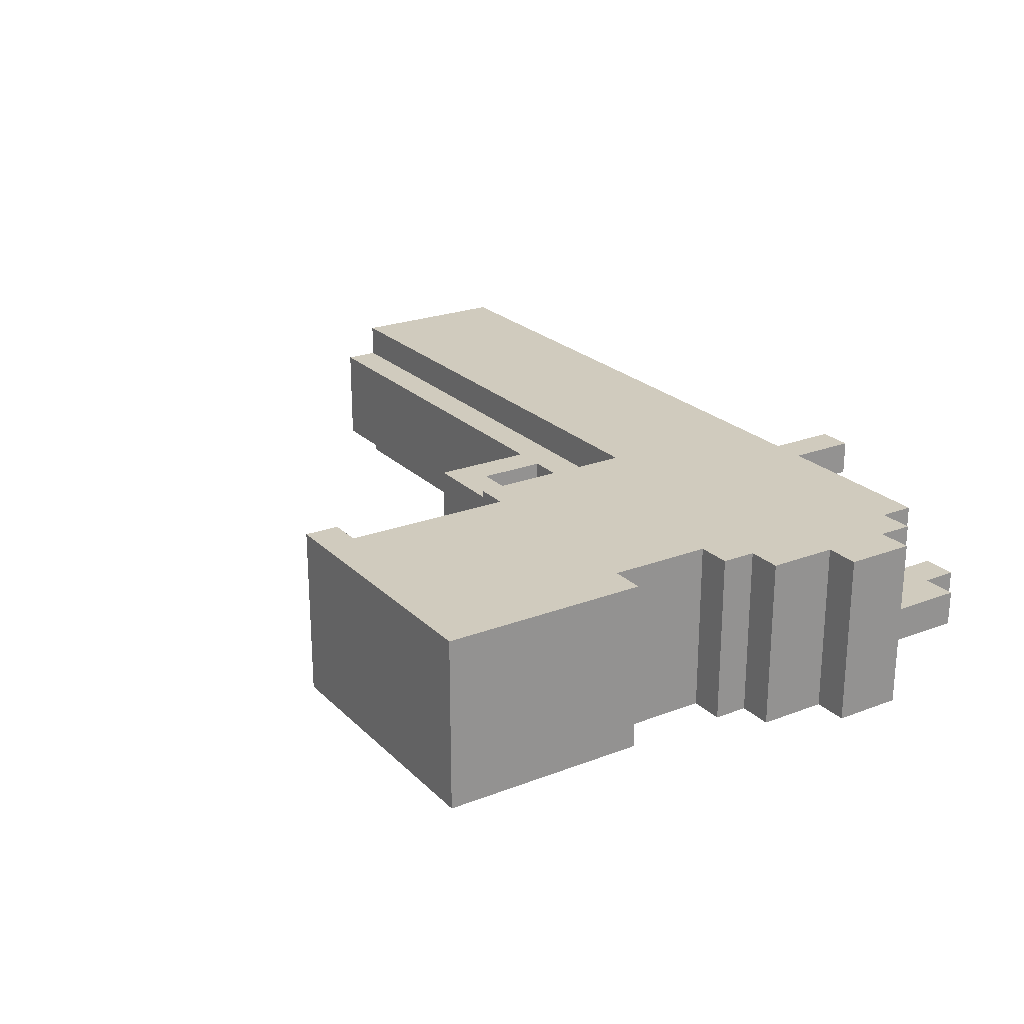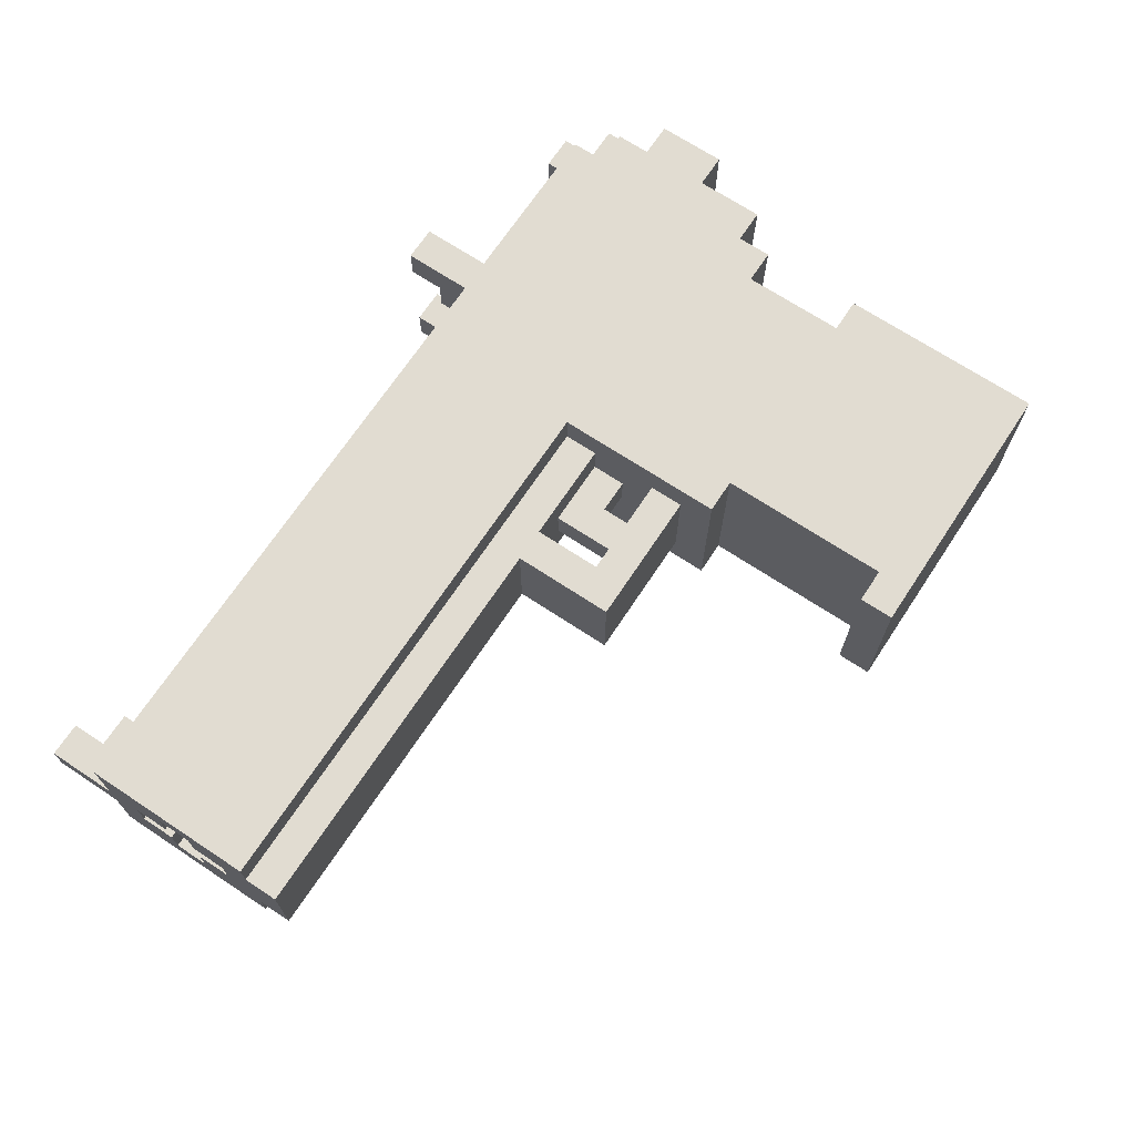
<metadata>
{"format":"obj","ext":"obj","renderer":"f3d","projection":"perspective","resolution":1024,"background":"white","views":[{"elev":23.4,"azim":57.2,"up":"+Z"},{"elev":69.3,"azim":-56.5,"up":"+Z"}]}
</metadata>
<code>
v -16 10 -0
v -16 10 -3
v -16 11 1
v -16 11 -0
v -16 11 -3
v -16 11 -4
v -16 12 -0
v -16 12 -1
v -16 12 -2
v -16 12 -3
v -16 13 -0
v -16 13 -1
v -16 13 -2
v -16 13 -3
v -16 14 -0
v -16 14 -1
v -16 14 -2
v -16 14 -3
v -16 15 -0
v -16 15 -1
v -16 15 -2
v -16 15 -3
v -16 16 1
v -16 16 -1
v -16 16 -2
v -16 16 -4
v -16 17 -1
v -16 17 -2
v -16 18 -1
v -16 18 -2
v -15 12 -1
v -15 12 -2
v -15 13 -0
v -15 13 -1
v -15 13 -2
v -15 13 -3
v -15 14 -0
v -15 14 -1
v -15 14 -2
v -15 14 -3
v -15 15 -1
v -15 15 -2
v -7 13 -1
v -7 13 -2
v -7 14 -1
v -7 14 -2
v -4 7 -0
v -4 7 -3
v -4 10 -0
v -4 10 -3
v -2 8 -1
v -2 8 -2
v -2 10 -1
v -2 10 -2
v 0 0 1
v 0 0 -4
v 0 1 1
v 0 1 -4
v 0 6 1
v 0 6 -4
v 0 7 -0
v 0 7 -3
v 0 8 -0
v 0 8 -3
v 0 9 -1
v 0 9 -2
v 0 10 -0
v 0 10 -1
v 0 10 -2
v 0 10 -3
v 0 11 1
v 0 11 -0
v 0 11 -3
v 0 11 -4
v 1 1 1
v 1 1 -4
v 1 6 1
v 1 6 -4
v 2 16 1
v 2 16 -1
v 2 16 -2
v 2 16 -4
v 2 17 1
v 2 17 -0
v 2 17 -1
v 2 17 -2
v 2 17 -3
v 2 17 -4
v 2 18 1
v 2 18 -0
v 2 18 -3
v 2 18 -4
v 8 16 -1
v 8 16 -2
v 8 17 -1
v 8 17 -2
v -15 17 -1
v -15 17 -2
v -15 18 -1
v -15 18 -2
v -14 16 -1
v -14 16 -2
v -14 17 -1
v -14 17 -2
v -3 8 -0
v -3 8 -3
v -3 10 -0
v -3 10 -3
v -1 8 -1
v -1 8 -2
v -1 9 -1
v -1 9 -2
v 3 16 1
v 3 16 -1
v 3 16 -2
v 3 16 -4
v 3 17 1
v 3 17 -0
v 3 17 -1
v 3 17 -2
v 3 17 -3
v 3 17 -4
v 3 18 1
v 3 18 -0
v 3 18 -3
v 3 18 -4
v 7 6 1
v 7 6 -4
v 7 9 1
v 7 9 -4
v 8 0 1
v 8 0 -4
v 8 6 1
v 8 6 -4
v 8 9 1
v 8 9 -4
v 8 10 1
v 8 10 -4
v 8 15 1
v 8 15 -1
v 8 15 -2
v 8 15 -4
v 8 16 1
v 8 16 -1
v 8 16 -2
v 8 16 -4
v 9 10 1
v 9 10 -4
v 9 12 1
v 9 12 -4
v 9 14 1
v 9 14 -1
v 9 14 -2
v 9 14 -4
v 9 15 1
v 9 15 -1
v 9 15 -2
v 9 15 -4
v 9 16 -1
v 9 16 -2
v 9 17 -1
v 9 17 -2
v 10 12 1
v 10 12 -4
v 10 14 1
v 10 14 -1
v 10 14 -2
v 10 14 -4
v 10 16 -1
v 10 16 -2
v -16 11 1
v -16 16 1
v -15 12 1
v -15 13 1
v -15 14 1
v -15 15 1
v -5 14 1
v -5 15 1
v -4 12 1
v -4 13 1
v -3 12 1
v -3 13 1
v -3 14 1
v -3 15 1
v -2 12 1
v -2 13 1
v -2 14 1
v -2 15 1
v -1 12 1
v -1 13 1
v -1 14 1
v -1 15 1
v 0 0 1
v 0 1 1
v 0 6 1
v 0 11 1
v 0 12 1
v 0 13 1
v 0 14 1
v 0 15 1
v 1 1 1
v 1 6 1
v 1 11 1
v 1 12 1
v 1 13 1
v 1 14 1
v 1 15 1
v 2 1 1
v 2 6 1
v 2 7 1
v 2 10 1
v 2 11 1
v 2 12 1
v 2 13 1
v 2 14 1
v 2 15 1
v 2 16 1
v 2 17 1
v 2 18 1
v 3 2 1
v 3 7 1
v 3 11 1
v 3 12 1
v 3 13 1
v 3 14 1
v 3 15 1
v 3 16 1
v 3 17 1
v 3 18 1
v 4 11 1
v 4 12 1
v 4 13 1
v 4 14 1
v 4 15 1
v 5 5 1
v 5 10 1
v 5 11 1
v 5 12 1
v 5 13 1
v 5 14 1
v 5 15 1
v 6 2 1
v 6 5 1
v 6 6 1
v 6 9 1
v 6 11 1
v 6 12 1
v 6 13 1
v 6 14 1
v 6 15 1
v 7 1 1
v 7 6 1
v 7 9 1
v 7 10 1
v 7 11 1
v 7 12 1
v 7 13 1
v 7 14 1
v 7 15 1
v 8 0 1
v 8 6 1
v 8 9 1
v 8 10 1
v 8 11 1
v 8 12 1
v 8 13 1
v 8 14 1
v 8 15 1
v 8 16 1
v 9 10 1
v 9 12 1
v 9 13 1
v 9 14 1
v 9 15 1
v 10 12 1
v 10 14 1
v -16 10 -0
v -16 11 -0
v -4 7 -0
v -4 10 -0
v -3 8 -0
v -3 10 -0
v 0 7 -0
v 0 8 -0
v 0 10 -0
v 0 11 -0
v -16 16 -1
v -16 17 -1
v -16 18 -1
v -15 17 -1
v -15 18 -1
v -14 16 -1
v -14 17 -1
v -2 8 -1
v -2 10 -1
v -1 8 -1
v -1 9 -1
v 0 9 -1
v 0 10 -1
v 8 15 -1
v 8 16 -1
v 8 17 -1
v 9 14 -1
v 9 15 -1
v 9 16 -1
v 9 17 -1
v 10 14 -1
v 10 16 -1
v -16 12 -2
v -16 13 -2
v -16 14 -2
v -16 15 -2
v -15 12 -2
v -15 13 -2
v -15 14 -2
v -15 15 -2
v -7 13 -2
v -7 14 -2
v 2 16 -2
v 2 17 -2
v 3 16 -2
v 3 17 -2
v -16 13 -3
v -16 14 -3
v -15 13 -3
v -15 14 -3
v 2 17 -3
v 2 18 -3
v 3 17 -3
v 3 18 -3
v -16 13 -0
v -16 14 -0
v -15 13 -0
v -15 14 -0
v 2 17 -0
v 2 18 -0
v 3 17 -0
v 3 18 -0
v -16 12 -1
v -16 13 -1
v -16 14 -1
v -16 15 -1
v -15 12 -1
v -15 13 -1
v -15 14 -1
v -15 15 -1
v -7 13 -1
v -7 14 -1
v 2 16 -1
v 2 17 -1
v 3 16 -1
v 3 17 -1
v -16 16 -2
v -16 17 -2
v -16 18 -2
v -15 17 -2
v -15 18 -2
v -14 16 -2
v -14 17 -2
v -2 8 -2
v -2 10 -2
v -1 8 -2
v -1 9 -2
v 0 9 -2
v 0 10 -2
v 8 15 -2
v 8 16 -2
v 8 17 -2
v 9 14 -2
v 9 15 -2
v 9 16 -2
v 9 17 -2
v 10 14 -2
v 10 16 -2
v -16 10 -3
v -16 11 -3
v -4 7 -3
v -4 10 -3
v -3 8 -3
v -3 10 -3
v 0 7 -3
v 0 8 -3
v 0 10 -3
v 0 11 -3
v -16 11 -4
v -16 16 -4
v -15 12 -4
v -15 13 -4
v -15 14 -4
v -15 15 -4
v -5 14 -4
v -5 15 -4
v -4 12 -4
v -4 13 -4
v -4 14 -4
v -3 12 -4
v -3 13 -4
v -3 14 -4
v -3 15 -4
v -2 12 -4
v -2 13 -4
v -2 14 -4
v -2 15 -4
v -1 12 -4
v -1 13 -4
v -1 14 -4
v -1 15 -4
v 0 0 -4
v 0 1 -4
v 0 6 -4
v 0 11 -4
v 0 12 -4
v 0 13 -4
v 0 14 -4
v 0 15 -4
v 1 1 -4
v 1 6 -4
v 1 11 -4
v 1 12 -4
v 1 13 -4
v 1 14 -4
v 1 15 -4
v 2 1 -4
v 2 6 -4
v 2 7 -4
v 2 10 -4
v 2 11 -4
v 2 12 -4
v 2 13 -4
v 2 14 -4
v 2 15 -4
v 2 16 -4
v 2 17 -4
v 2 18 -4
v 3 2 -4
v 3 7 -4
v 3 11 -4
v 3 12 -4
v 3 13 -4
v 3 14 -4
v 3 15 -4
v 3 16 -4
v 3 17 -4
v 3 18 -4
v 4 11 -4
v 4 12 -4
v 4 13 -4
v 4 14 -4
v 4 15 -4
v 5 5 -4
v 5 10 -4
v 5 11 -4
v 5 12 -4
v 5 13 -4
v 5 14 -4
v 5 15 -4
v 6 2 -4
v 6 5 -4
v 6 6 -4
v 6 9 -4
v 6 11 -4
v 6 12 -4
v 6 13 -4
v 6 14 -4
v 6 15 -4
v 7 1 -4
v 7 6 -4
v 7 9 -4
v 7 10 -4
v 7 11 -4
v 7 12 -4
v 7 13 -4
v 7 14 -4
v 7 15 -4
v 8 0 -4
v 8 6 -4
v 8 9 -4
v 8 10 -4
v 8 11 -4
v 8 12 -4
v 8 13 -4
v 8 14 -4
v 8 15 -4
v 8 16 -4
v 9 10 -4
v 9 12 -4
v 9 13 -4
v 9 14 -4
v 9 15 -4
v 10 12 -4
v 10 14 -4
v 0 0 1
v 8 0 1
v 0 0 -4
v 8 0 -4
v 0 6 1
v 1 6 1
v 0 6 -4
v 1 6 -4
v -4 7 -0
v 0 7 -0
v -4 7 -3
v 0 7 -3
v 7 9 1
v 8 9 1
v -1 9 -1
v 0 9 -1
v -1 9 -2
v 0 9 -2
v 7 9 -4
v 8 9 -4
v 8 10 1
v 9 10 1
v -16 10 -0
v -4 10 -0
v -3 10 -0
v 0 10 -0
v -2 10 -1
v 0 10 -1
v -2 10 -2
v 0 10 -2
v -16 10 -3
v -4 10 -3
v -3 10 -3
v 0 10 -3
v 8 10 -4
v 9 10 -4
v -16 11 1
v 0 11 1
v -16 11 -0
v 0 11 -0
v -16 11 -3
v 0 11 -3
v -16 11 -4
v 0 11 -4
v 9 12 1
v 10 12 1
v 9 12 -4
v 10 12 -4
v -16 14 -0
v -15 14 -0
v -16 14 -1
v -15 14 -1
v -7 14 -1
v -16 14 -2
v -15 14 -2
v -7 14 -2
v -16 14 -3
v -15 14 -3
v -16 15 -1
v -15 15 -1
v -16 15 -2
v -15 15 -2
v 0 1 1
v 1 1 1
v 0 1 -4
v 1 1 -4
v 7 6 1
v 8 6 1
v 7 6 -4
v 8 6 -4
v -3 8 -0
v 0 8 -0
v -2 8 -1
v -1 8 -1
v -2 8 -2
v -1 8 -2
v -3 8 -3
v 0 8 -3
v -16 12 -1
v -15 12 -1
v -16 12 -2
v -15 12 -2
v -16 13 -0
v -15 13 -0
v -16 13 -1
v -15 13 -1
v -7 13 -1
v -16 13 -2
v -15 13 -2
v -7 13 -2
v -16 13 -3
v -15 13 -3
v 9 14 1
v 10 14 1
v 9 14 -1
v 10 14 -1
v 9 14 -2
v 10 14 -2
v 9 14 -4
v 10 14 -4
v 8 15 1
v 9 15 1
v 8 15 -1
v 9 15 -1
v 8 15 -2
v 9 15 -2
v 8 15 -4
v 9 15 -4
v -16 16 1
v 2 16 1
v 3 16 1
v 8 16 1
v -16 16 -1
v -14 16 -1
v 2 16 -1
v 3 16 -1
v 8 16 -1
v 9 16 -1
v 10 16 -1
v -16 16 -2
v -14 16 -2
v 2 16 -2
v 3 16 -2
v 8 16 -2
v 9 16 -2
v 10 16 -2
v -16 16 -4
v 2 16 -4
v 3 16 -4
v 8 16 -4
v 2 17 -0
v 3 17 -0
v -15 17 -1
v -14 17 -1
v 2 17 -1
v 3 17 -1
v 8 17 -1
v 9 17 -1
v -15 17 -2
v -14 17 -2
v 2 17 -2
v 3 17 -2
v 8 17 -2
v 9 17 -2
v 2 17 -3
v 3 17 -3
v 2 18 1
v 3 18 1
v 2 18 -0
v 3 18 -0
v -16 18 -1
v -15 18 -1
v -16 18 -2
v -15 18 -2
v 2 18 -3
v 3 18 -3
v 2 18 -4
v 3 18 -4
f 4 2 1
f 5 2 4
f 7 4 3
f 7 6 5
f 7 5 4
f 8 6 7
f 9 6 8
f 10 6 9
f 11 7 3
f 11 8 7
f 12 8 11
f 13 10 9
f 14 6 10
f 14 10 13
f 15 11 3
f 18 6 14
f 19 16 15
f 19 15 3
f 20 16 19
f 21 18 17
f 22 6 18
f 22 18 21
f 23 20 19
f 23 21 20
f 23 22 21
f 23 19 3
f 24 22 23
f 25 22 24
f 26 6 22
f 26 22 25
f 27 25 24
f 28 25 27
f 29 28 27
f 30 28 29
f 34 32 31
f 35 32 34
f 37 34 33
f 38 34 37
f 39 36 35
f 40 36 39
f 41 39 38
f 42 39 41
f 45 44 43
f 46 44 45
f 49 48 47
f 50 48 49
f 53 52 51
f 54 52 53
f 57 56 55
f 58 56 57
f 61 60 59
f 62 60 61
f 63 61 59
f 64 60 62
f 65 64 63
f 66 64 65
f 67 63 59
f 67 65 63
f 68 65 67
f 69 64 66
f 70 60 64
f 70 64 69
f 71 67 59
f 72 67 71
f 73 60 70
f 74 60 73
f 77 76 75
f 78 76 77
f 83 80 79
f 84 80 83
f 85 80 84
f 86 82 81
f 87 82 86
f 88 82 87
f 89 84 83
f 90 84 89
f 91 88 87
f 92 88 91
f 95 94 93
f 96 94 95
f 97 98 99
f 99 98 100
f 101 102 103
f 103 102 104
f 105 106 107
f 107 106 108
f 109 110 111
f 111 110 112
f 113 114 117
f 117 114 118
f 118 114 119
f 115 116 120
f 120 116 121
f 121 116 122
f 117 118 123
f 123 118 124
f 121 122 125
f 125 122 126
f 127 128 129
f 129 128 130
f 131 132 133
f 133 132 134
f 135 136 137
f 137 136 138
f 139 140 143
f 143 140 144
f 141 142 145
f 145 142 146
f 147 148 149
f 149 148 150
f 151 152 155
f 155 152 156
f 153 154 157
f 157 154 158
f 159 160 161
f 161 160 162
f 163 164 165
f 165 164 166
f 166 164 167
f 167 164 168
f 166 167 169
f 169 167 170
f 173 172 171
f 174 172 173
f 175 172 174
f 176 172 175
f 177 175 174
f 177 176 175
f 178 172 176
f 178 176 177
f 179 173 171
f 179 174 173
f 180 178 177
f 180 174 179
f 180 177 174
f 181 179 171
f 181 180 179
f 182 178 180
f 182 180 181
f 183 178 182
f 184 172 178
f 184 178 183
f 185 181 171
f 185 182 181
f 186 183 182
f 186 182 185
f 187 184 183
f 187 183 186
f 188 172 184
f 188 184 187
f 189 185 171
f 189 186 185
f 190 187 186
f 190 186 189
f 191 188 187
f 191 187 190
f 192 172 188
f 192 188 191
f 196 189 171
f 197 190 189
f 197 189 196
f 198 191 190
f 198 190 197
f 199 192 191
f 199 191 198
f 200 172 192
f 200 192 199
f 201 194 193
f 202 196 195
f 203 197 196
f 203 196 202
f 204 198 197
f 204 197 203
f 205 199 198
f 205 198 204
f 206 200 199
f 206 199 205
f 207 172 200
f 207 200 206
f 208 202 201
f 208 201 193
f 209 203 202
f 209 202 208
f 210 203 209
f 211 203 210
f 212 204 203
f 212 203 211
f 213 205 204
f 213 204 212
f 214 206 205
f 214 205 213
f 215 207 206
f 215 206 214
f 216 172 207
f 216 207 215
f 217 172 216
f 220 209 208
f 220 210 209
f 221 211 210
f 221 210 220
f 222 213 212
f 222 212 211
f 223 214 213
f 223 213 222
f 224 215 214
f 224 214 223
f 225 218 217
f 225 215 224
f 225 216 215
f 225 217 216
f 226 218 225
f 227 218 226
f 228 219 218
f 228 218 227
f 229 219 228
f 230 223 222
f 230 222 211
f 231 224 223
f 231 223 230
f 232 225 224
f 232 224 231
f 233 226 225
f 233 225 232
f 234 227 226
f 234 226 233
f 235 221 220
f 236 211 221
f 236 221 235
f 236 230 211
f 237 231 230
f 237 230 236
f 238 232 231
f 238 231 237
f 239 233 232
f 239 232 238
f 240 234 233
f 240 233 239
f 241 227 234
f 241 234 240
f 242 235 220
f 242 220 208
f 243 237 236
f 243 235 242
f 243 236 235
f 244 237 243
f 245 237 244
f 246 238 237
f 246 237 245
f 247 239 238
f 247 238 246
f 248 240 239
f 248 239 247
f 249 241 240
f 249 240 248
f 250 227 241
f 250 241 249
f 251 242 208
f 251 208 193
f 251 243 242
f 251 244 243
f 252 245 244
f 252 244 251
f 253 246 245
f 253 245 252
f 254 246 253
f 255 247 246
f 255 246 254
f 256 248 247
f 256 247 255
f 257 249 248
f 257 248 256
f 258 250 249
f 258 249 257
f 259 227 250
f 259 250 258
f 260 251 193
f 260 252 251
f 261 252 260
f 262 254 253
f 263 255 254
f 263 254 262
f 264 256 255
f 264 255 263
f 265 257 256
f 265 256 264
f 266 258 257
f 266 257 265
f 267 259 258
f 267 258 266
f 268 227 259
f 268 259 267
f 269 227 268
f 270 265 264
f 270 264 263
f 270 266 265
f 271 266 270
f 272 267 266
f 272 266 271
f 273 268 267
f 273 267 272
f 274 268 273
f 275 272 271
f 275 273 272
f 276 273 275
f 280 278 277
f 281 280 279
f 282 278 280
f 282 280 281
f 283 281 279
f 284 281 283
f 285 278 282
f 286 278 285
f 290 288 287
f 290 289 288
f 291 289 290
f 292 290 287
f 293 290 292
f 296 295 294
f 297 295 296
f 298 295 297
f 299 295 298
f 304 301 300
f 304 302 301
f 305 302 304
f 306 302 305
f 307 304 303
f 307 305 304
f 308 305 307
f 313 310 309
f 314 310 313
f 315 312 311
f 316 312 315
f 317 315 314
f 318 315 317
f 321 320 319
f 322 320 321
f 325 324 323
f 326 324 325
f 329 328 327
f 330 328 329
f 331 332 333
f 333 332 334
f 335 336 337
f 337 336 338
f 339 340 343
f 343 340 344
f 341 342 345
f 345 342 346
f 344 345 347
f 347 345 348
f 349 350 351
f 351 350 352
f 353 354 356
f 354 355 356
f 356 355 357
f 353 356 358
f 358 356 359
f 360 361 362
f 362 361 363
f 363 361 364
f 364 361 365
f 366 367 370
f 367 368 370
f 370 368 371
f 371 368 372
f 369 370 373
f 370 371 373
f 373 371 374
f 375 376 378
f 377 378 379
f 378 376 380
f 379 378 380
f 377 379 381
f 381 379 382
f 380 376 383
f 383 376 384
f 385 386 387
f 387 386 388
f 388 386 389
f 389 386 390
f 388 389 391
f 389 390 391
f 390 386 392
f 391 390 392
f 385 387 393
f 387 388 393
f 391 392 394
f 393 388 394
f 388 391 394
f 394 392 395
f 385 393 396
f 393 394 396
f 394 395 397
f 396 394 397
f 395 392 398
f 397 395 398
f 392 386 399
f 398 392 399
f 396 397 400
f 385 396 400
f 397 398 401
f 400 397 401
f 398 399 402
f 401 398 402
f 399 386 403
f 402 399 403
f 385 400 404
f 400 401 404
f 401 402 405
f 404 401 405
f 402 403 406
f 405 402 406
f 403 386 407
f 406 403 407
f 385 404 411
f 404 405 412
f 411 404 412
f 405 406 413
f 412 405 413
f 406 407 414
f 413 406 414
f 407 386 415
f 414 407 415
f 408 409 416
f 410 411 417
f 411 412 418
f 417 411 418
f 412 413 419
f 418 412 419
f 413 414 420
f 419 413 420
f 414 415 421
f 420 414 421
f 415 386 422
f 421 415 422
f 416 417 423
f 408 416 423
f 417 418 424
f 423 417 424
f 424 418 425
f 425 418 426
f 418 419 427
f 426 418 427
f 419 420 428
f 427 419 428
f 420 421 429
f 428 420 429
f 421 422 430
f 429 421 430
f 422 386 431
f 430 422 431
f 431 386 432
f 423 424 435
f 424 425 435
f 425 426 436
f 435 425 436
f 427 428 437
f 426 427 437
f 428 429 438
f 437 428 438
f 429 430 439
f 438 429 439
f 432 433 440
f 439 430 440
f 430 431 440
f 431 432 440
f 440 433 441
f 441 433 442
f 433 434 443
f 442 433 443
f 443 434 444
f 437 438 445
f 426 437 445
f 438 439 446
f 445 438 446
f 439 440 447
f 446 439 447
f 440 441 448
f 447 440 448
f 441 442 449
f 448 441 449
f 435 436 450
f 436 426 451
f 450 436 451
f 426 445 451
f 445 446 452
f 451 445 452
f 446 447 453
f 452 446 453
f 447 448 454
f 453 447 454
f 448 449 455
f 454 448 455
f 449 442 456
f 455 449 456
f 435 450 457
f 423 435 457
f 451 452 458
f 457 450 458
f 450 451 458
f 458 452 459
f 459 452 460
f 452 453 461
f 460 452 461
f 453 454 462
f 461 453 462
f 454 455 463
f 462 454 463
f 455 456 464
f 463 455 464
f 456 442 465
f 464 456 465
f 423 457 466
f 408 423 466
f 457 458 466
f 458 459 466
f 459 460 467
f 466 459 467
f 460 461 468
f 467 460 468
f 468 461 469
f 461 462 470
f 469 461 470
f 462 463 471
f 470 462 471
f 463 464 472
f 471 463 472
f 464 465 473
f 472 464 473
f 465 442 474
f 473 465 474
f 408 466 475
f 466 467 475
f 475 467 476
f 468 469 477
f 469 470 478
f 477 469 478
f 470 471 479
f 478 470 479
f 471 472 480
f 479 471 480
f 472 473 481
f 480 472 481
f 473 474 482
f 481 473 482
f 474 442 483
f 482 474 483
f 483 442 484
f 479 480 485
f 478 479 485
f 480 481 485
f 485 481 486
f 481 482 487
f 486 481 487
f 482 483 488
f 487 482 488
f 488 483 489
f 486 487 490
f 487 488 490
f 490 488 491
f 494 493 492
f 495 493 494
f 498 497 496
f 499 497 498
f 502 501 500
f 503 501 502
f 508 507 506
f 509 507 508
f 510 505 504
f 511 505 510
f 518 517 516
f 519 517 518
f 520 518 516
f 522 515 514
f 523 515 522
f 524 521 520
f 524 520 516
f 525 521 524
f 526 513 512
f 527 513 526
f 530 529 528
f 531 529 530
f 534 533 532
f 535 533 534
f 538 537 536
f 539 537 538
f 542 541 540
f 543 541 542
f 546 544 543
f 547 544 546
f 548 546 545
f 549 546 548
f 552 551 550
f 553 551 552
f 554 555 556
f 556 555 557
f 558 559 560
f 560 559 561
f 562 563 564
f 564 563 565
f 562 564 566
f 565 563 567
f 562 566 568
f 566 567 568
f 567 563 569
f 568 567 569
f 570 571 572
f 572 571 573
f 574 575 576
f 576 575 577
f 577 578 580
f 580 578 581
f 579 580 582
f 582 580 583
f 584 585 586
f 586 585 587
f 588 589 590
f 590 589 591
f 592 593 594
f 594 593 595
f 596 597 598
f 598 597 599
f 600 601 604
f 604 601 605
f 605 601 606
f 602 603 607
f 607 603 608
f 605 606 612
f 607 608 612
f 606 607 612
f 612 608 613
f 613 608 614
f 614 608 615
f 609 610 616
f 616 610 617
f 611 612 618
f 612 613 618
f 618 613 619
f 614 615 620
f 620 615 621
f 622 623 626
f 626 623 627
f 624 625 630
f 630 625 631
f 628 629 634
f 634 629 635
f 632 633 636
f 636 633 637
f 638 639 640
f 640 639 641
f 642 643 644
f 644 643 645
f 646 647 648
f 648 647 649

</code>
